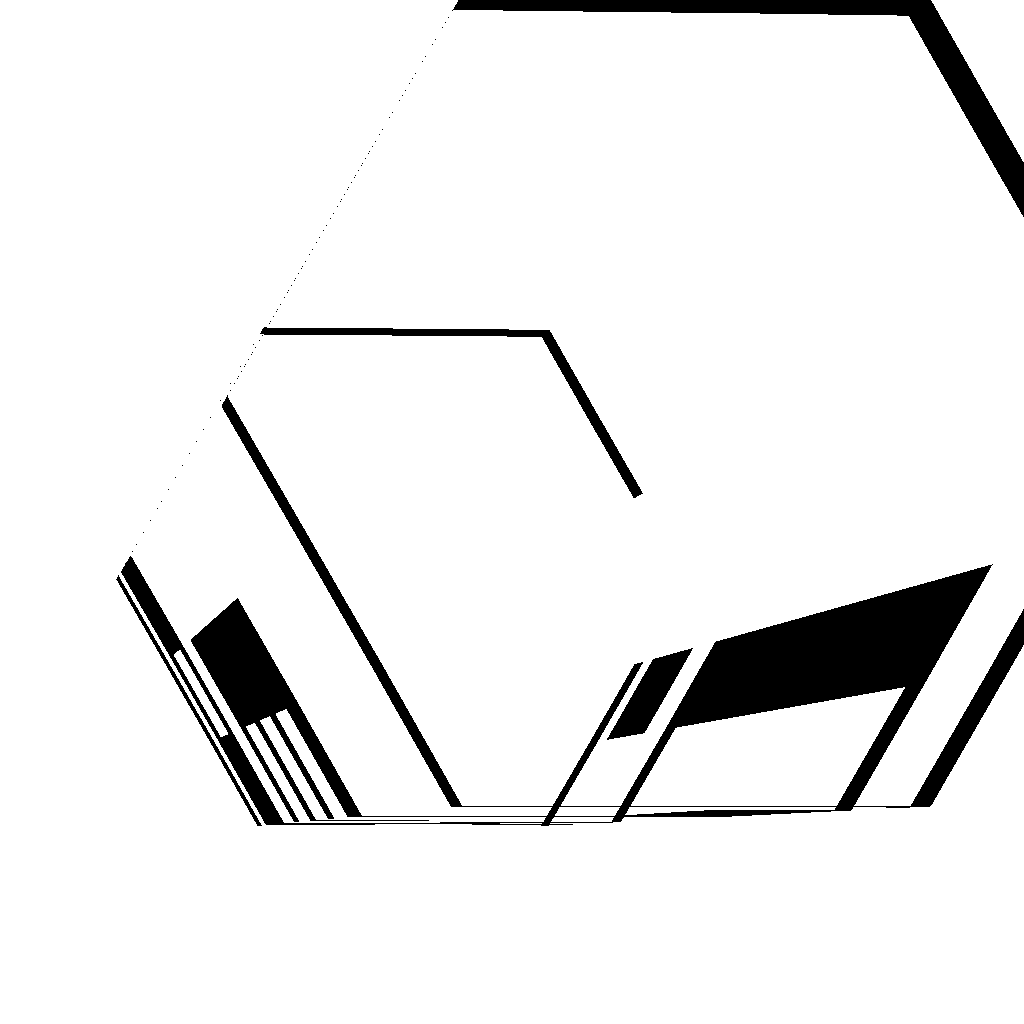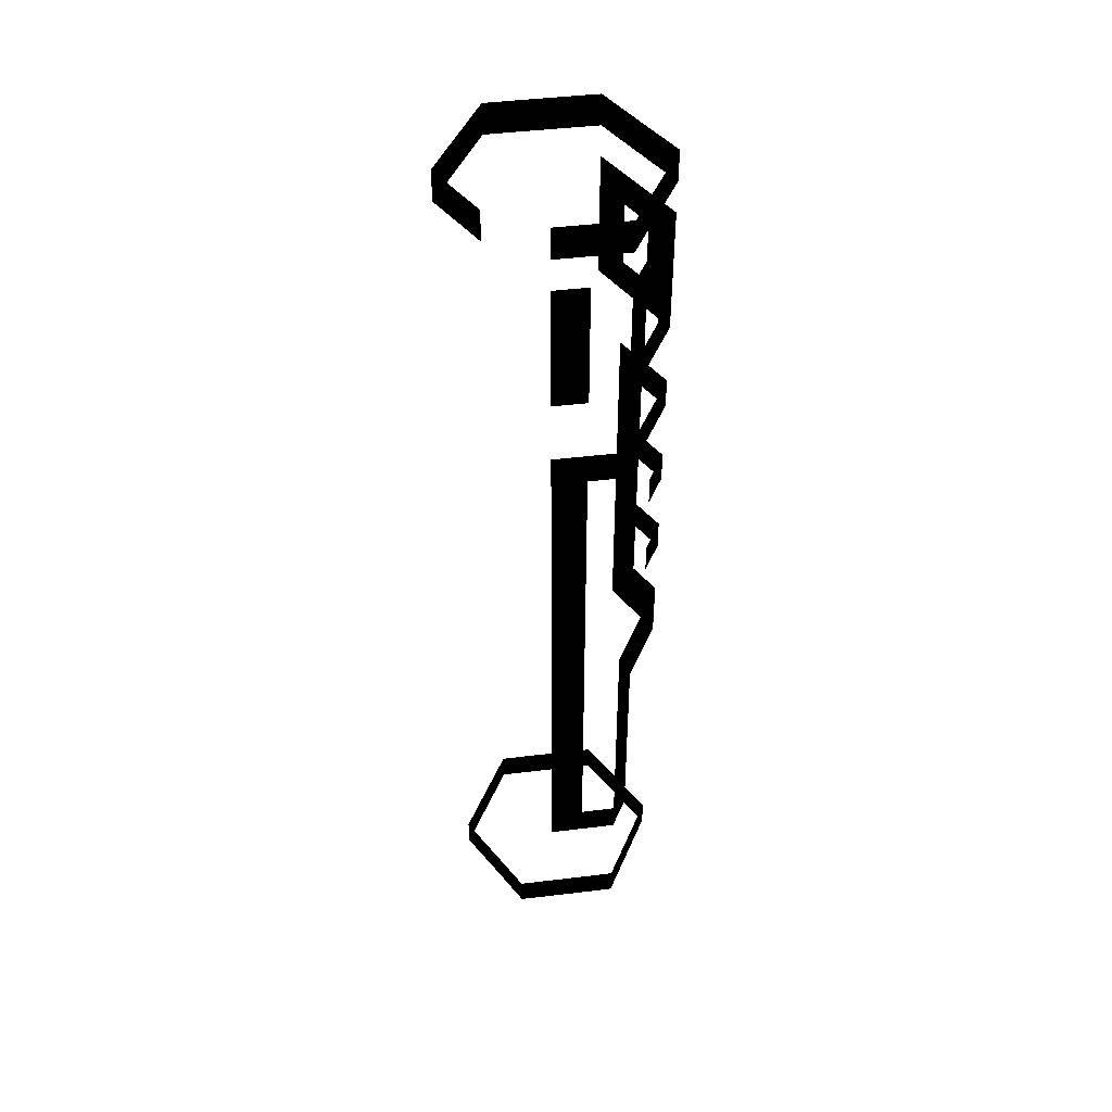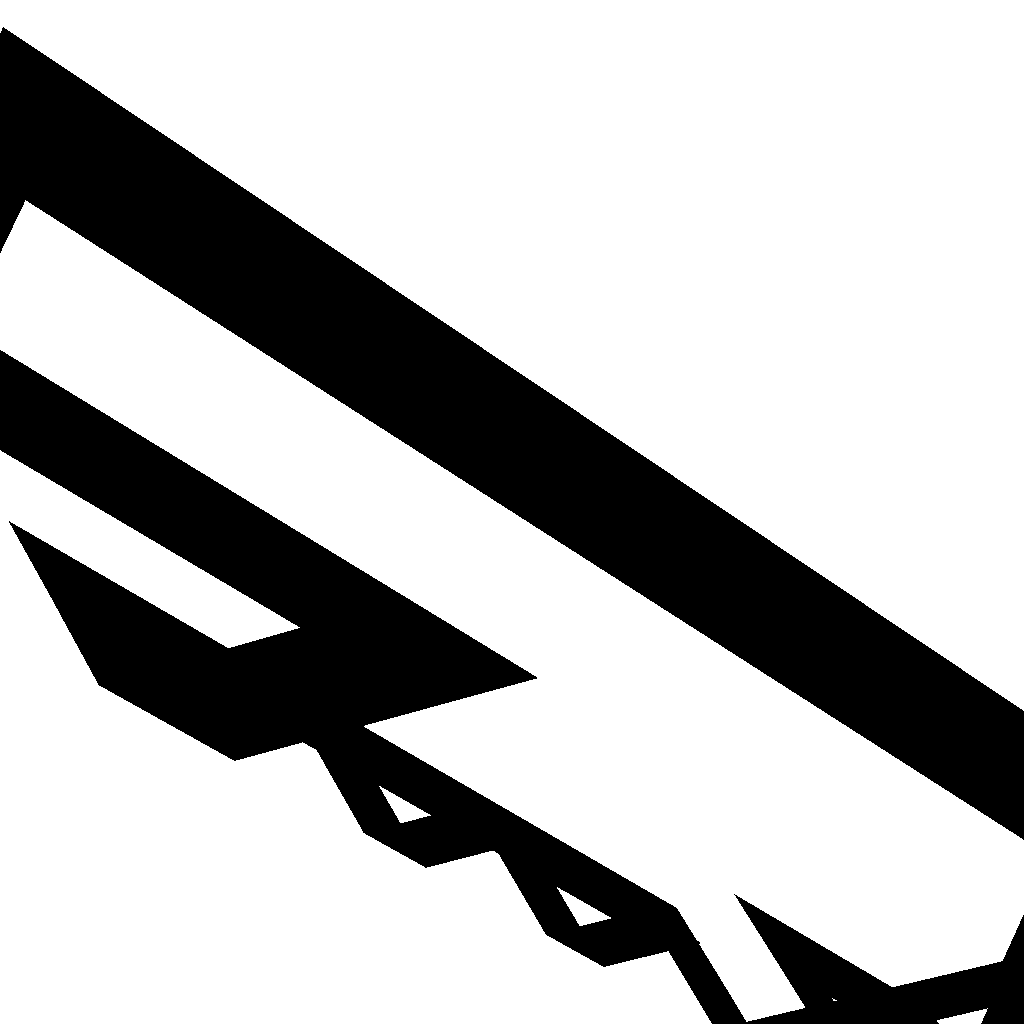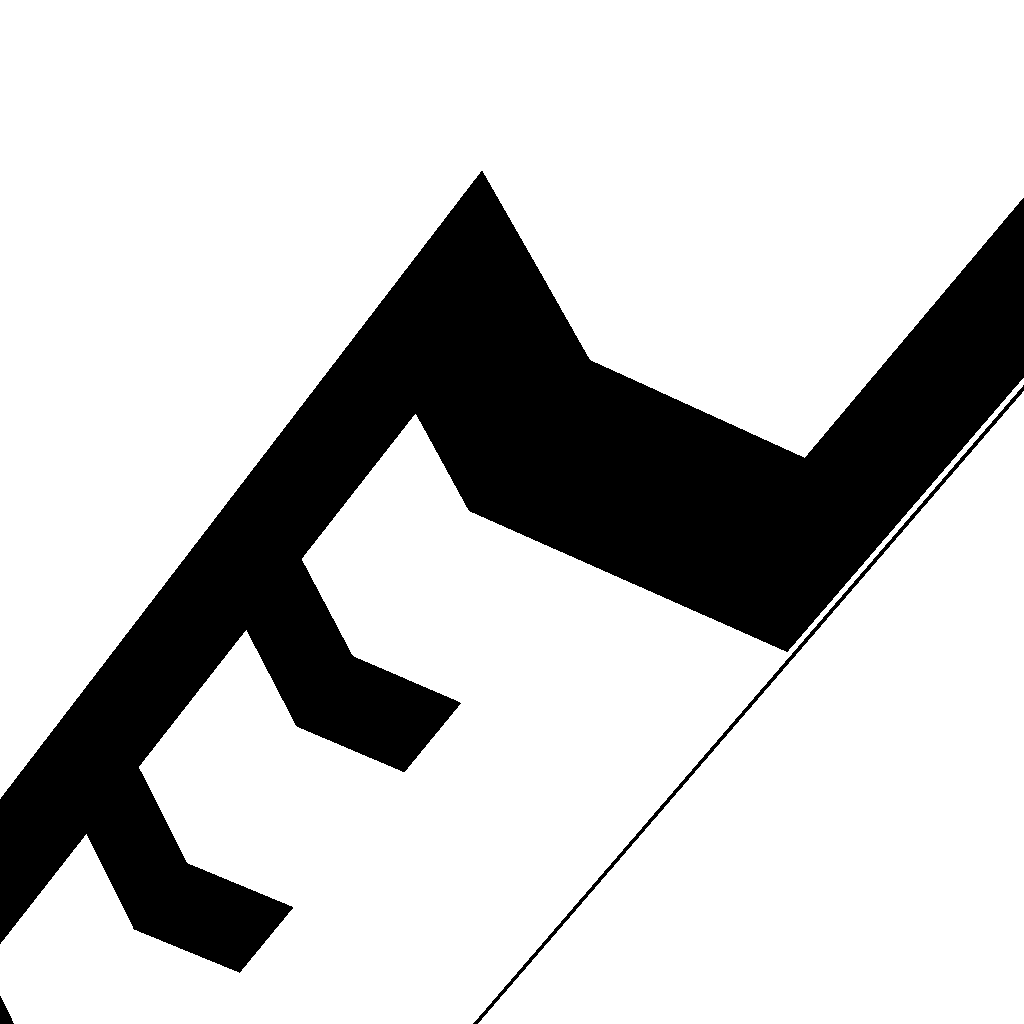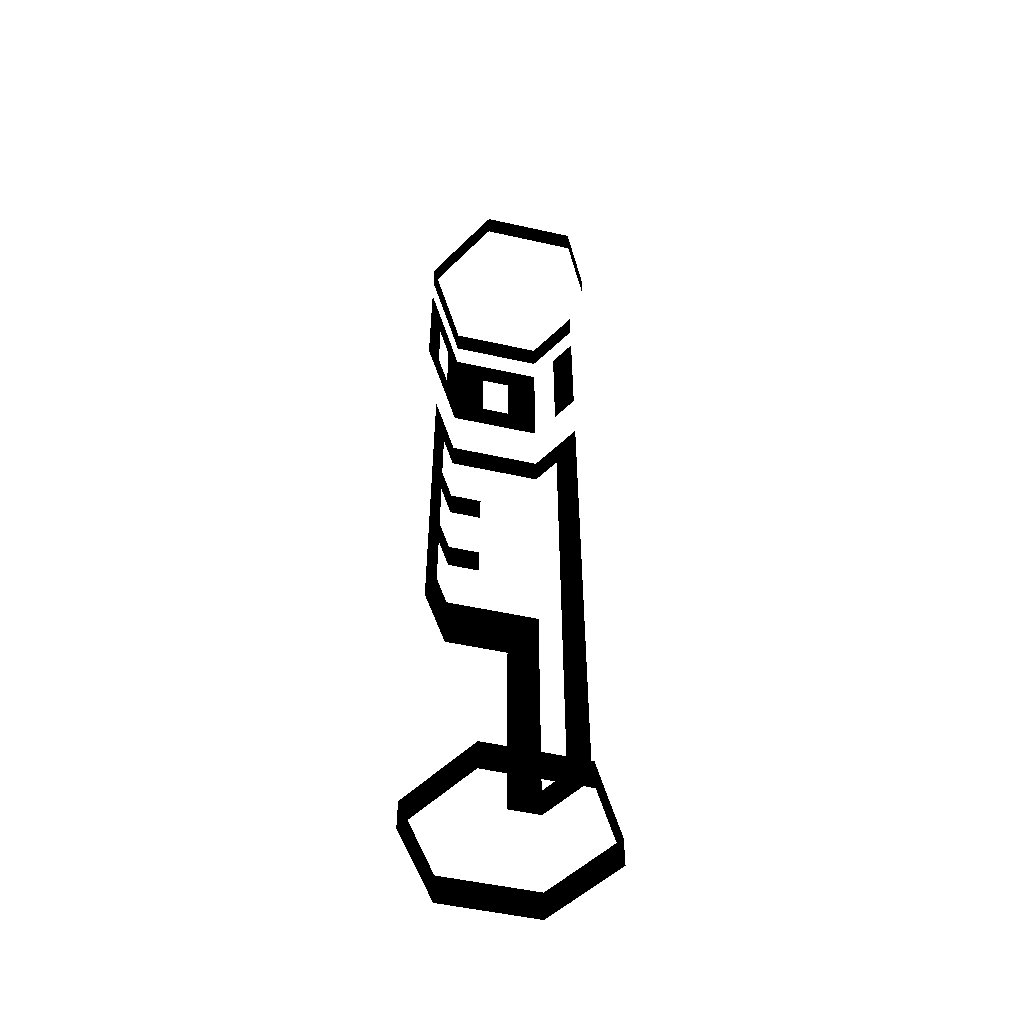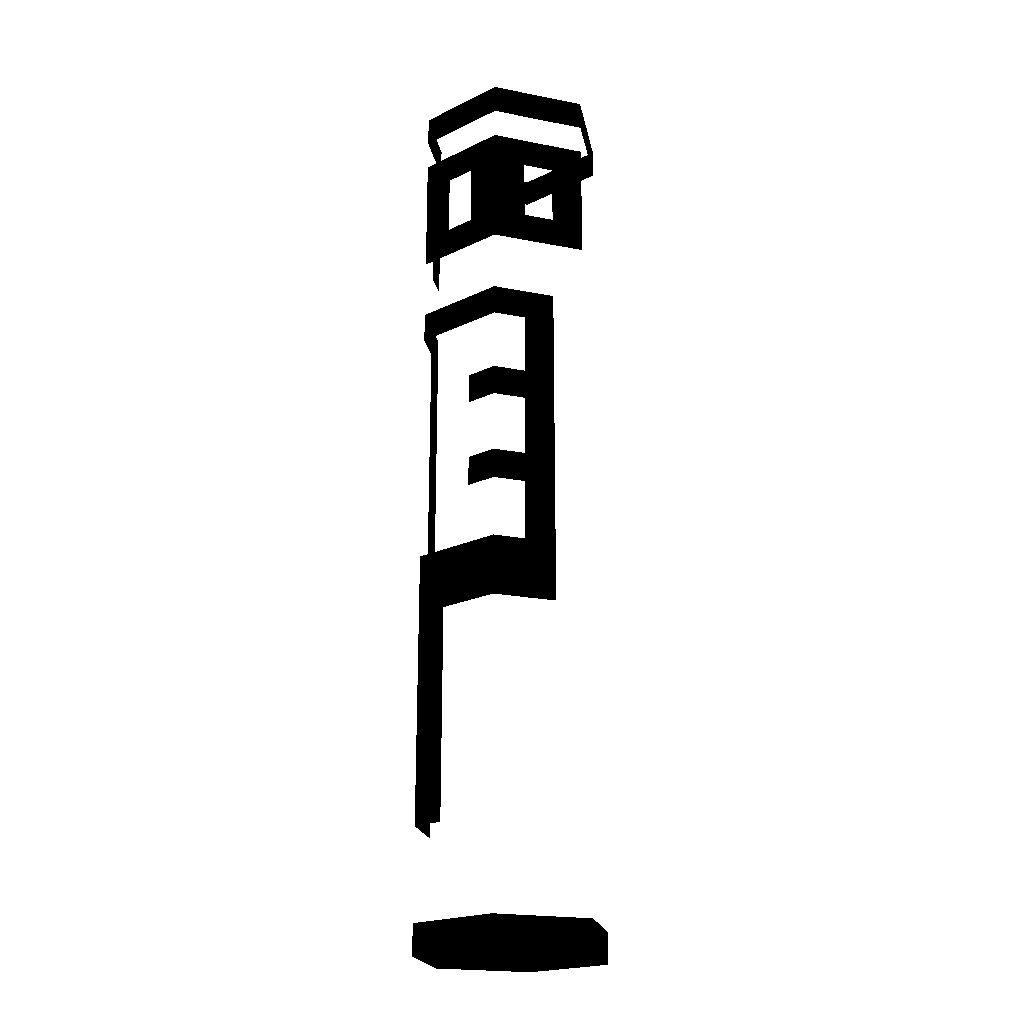
<metadata>
{"format":"obj","ext":"obj","renderer":"f3d","projection":"perspective","resolution":1024,"background":"white","views":[{"elev":-3.0,"azim":175.1,"up":"+Y"},{"elev":47.0,"azim":-67.7,"up":"+Z"},{"elev":-25.5,"azim":-146.1,"up":"+Y"},{"elev":-47.9,"azim":149.1,"up":"+Y"},{"elev":-52.0,"azim":166.5,"up":"+Z"},{"elev":-21.0,"azim":40.7,"up":"+Z"}]}
</metadata>
<code>
v  -1.735 -9.376 -46.67
v  -5.393 -9.377 -46.67
v  -5.393 -9.377 -50
v  -1.735 -9.376 -50
v  1.738 -9.376 -46.67
v  1.738 -9.376 -50
v  5.429 -9.375 -46.67
v  5.429 -9.375 -50
v  7.242 -6.189 -46.67
v  7.242 -6.189 -50
v  8.978 -3.181 -46.67
v  8.978 -3.181 -50
v  10.83 -0.0024 -46.67
v  10.83 -0.0024 -50
v  8.993 3.183 -46.67
v  8.993 3.183 -50
v  7.257 6.191 -46.67
v  7.257 6.191 -50
v  5.398 9.377 -46.67
v  5.398 9.377 -50
v  1.738 9.372 -46.67
v  1.738 9.372 -50
v  -1.735 9.372 -46.67
v  -1.735 9.372 -50
v  -5.425 9.359 -46.67
v  -5.425 9.359 -50
v  -7.24 6.183 -46.67
v  -7.24 6.183 -50
v  -8.976 3.175 -46.67
v  -8.976 3.175 -50
v  -10.83 -0.0052 -46.67
v  -10.83 -0.0052 -50
v  -8.99 -3.189 -46.67
v  -8.99 -3.189 -50
v  -7.254 -6.197 -46.67
v  -7.254 -6.197 -50
v  -1.735 -9.376 -33.33
v  -5.393 -9.377 -33.33
v  -5.393 -9.377 -36.67
v  -1.735 -9.376 -36.67
v  -7.254 -6.197 -33.33
v  -8.99 -3.189 -33.33
v  -8.99 -3.189 -36.67
v  -7.254 -6.197 -36.67
v  -1.735 -9.376 -30
v  -5.393 -9.377 -30
v  -7.254 -6.197 -30
v  -8.99 -3.189 -30
v  -1.735 -9.376 -26.67
v  -5.393 -9.377 -26.67
v  -7.254 -6.197 -26.67
v  -8.99 -3.189 -26.67
v  -1.735 -9.376 -23.33
v  -5.393 -9.377 -23.33
v  -7.254 -6.197 -23.33
v  -8.99 -3.189 -23.33
v  -1.735 -9.376 -20
v  -5.393 -9.377 -20
v  -7.254 -6.197 -20
v  -8.99 -3.189 -20
v  -1.735 -9.376 -16.67
v  -5.393 -9.377 -16.67
v  -7.254 -6.197 -16.67
v  -8.99 -3.189 -16.67
v  -1.735 -9.376 -13.33
v  -5.393 -9.377 -13.33
v  -7.254 -6.197 -13.33
v  -8.99 -3.189 -13.33
v  -1.735 -9.376 -10
v  -5.393 -9.377 -10
v  1.738 -9.376 -10
v  1.738 -9.376 -13.33
v  5.429 -9.375 -10
v  5.429 -9.375 -13.33
v  7.242 -6.189 -10
v  7.242 -6.189 -13.33
v  8.978 -3.181 -10
v  8.978 -3.181 -13.33
v  -7.254 -6.197 -10
v  -8.99 -3.189 -10
v  -1.735 -9.376 -6.667
v  -5.393 -9.377 -6.667
v  1.738 -9.376 -6.667
v  5.429 -9.375 -6.667
v  7.242 -6.189 -6.667
v  8.978 -3.181 -6.667
v  -7.254 -6.197 -6.667
v  -8.99 -3.189 -6.667
v  8.978 -3.181 -3.333
v  7.242 -6.189 -3.333
v  -7.254 -6.197 -3.333
v  -8.99 -3.189 -3.333
v  8.978 -3.181 -0
v  7.242 -6.189 -0
v  -7.254 -6.197 -0
v  -8.99 -3.189 -0
v  5.429 -9.375 3.333
v  1.738 -9.376 3.333
v  1.738 -9.376 -0
v  5.429 -9.375 -0
v  7.242 -6.189 3.333
v  8.978 -3.181 3.333
v  -7.254 -6.197 3.333
v  -8.99 -3.189 3.333
v  8.978 -3.181 6.667
v  7.242 -6.189 6.667
v  -7.254 -6.197 6.667
v  -8.99 -3.189 6.667
v  8.978 -3.181 10
v  7.242 -6.189 10
v  -7.254 -6.197 10
v  -8.99 -3.189 10
v  5.429 -9.375 13.33
v  1.738 -9.376 13.33
v  1.738 -9.376 10
v  5.429 -9.375 10
v  7.242 -6.189 13.33
v  8.978 -3.181 13.33
v  -7.254 -6.197 13.33
v  -8.99 -3.189 13.33
v  8.978 -3.181 16.67
v  7.242 -6.189 16.67
v  -7.254 -6.197 16.67
v  -8.99 -3.189 16.67
v  8.978 -3.181 20
v  7.242 -6.189 20
v  -7.254 -6.197 20
v  -8.99 -3.189 20
v  -1.735 -9.376 23.33
v  -5.393 -9.377 23.33
v  -5.393 -9.377 20
v  -1.735 -9.376 20
v  1.738 -9.376 23.33
v  1.738 -9.376 20
v  5.429 -9.375 23.33
v  5.429 -9.375 20
v  7.242 -6.189 23.33
v  8.978 -3.181 23.33
v  -7.254 -6.197 23.33
v  -8.99 -3.189 23.33
v  -1.735 -9.376 33.33
v  -5.393 -9.377 33.33
v  -5.393 -9.377 30
v  -1.735 -9.376 30
v  1.738 -9.376 33.33
v  1.738 -9.376 30
v  5.429 -9.375 33.33
v  5.429 -9.375 30
v  7.242 -6.189 33.33
v  7.242 -6.189 30
v  8.978 -3.181 33.33
v  8.978 -3.181 30
v  10.83 -0.0024 33.33
v  10.83 -0.0024 30
v  -7.254 -6.197 33.33
v  -8.99 -3.189 33.33
v  -8.99 -3.189 30
v  -7.254 -6.197 30
v  -1.735 -9.376 36.67
v  -5.393 -9.377 36.67
v  5.429 -9.375 36.67
v  1.738 -9.376 36.67
v  7.242 -6.189 36.67
v  10.83 -0.0024 36.67
v  8.978 -3.181 36.67
v  -7.254 -6.197 36.67
v  -8.99 -3.189 36.67
v  -1.735 -9.376 40
v  -5.393 -9.377 40
v  5.429 -9.375 40
v  1.738 -9.376 40
v  7.242 -6.189 40
v  10.83 -0.0024 40
v  8.978 -3.181 40
v  -7.254 -6.197 40
v  -8.99 -3.189 40
v  -1.735 -9.376 43.33
v  -5.393 -9.377 43.33
v  1.738 -9.376 43.33
v  5.429 -9.375 43.33
v  7.242 -6.189 43.33
v  8.978 -3.181 43.33
v  10.83 -0.0024 43.33
v  -7.254 -6.197 43.33
v  -8.99 -3.189 43.33
v  -1.735 -9.376 50
v  -5.393 -9.377 50
v  -5.393 -9.377 46.67
v  -1.735 -9.376 46.67
v  1.738 -9.376 50
v  1.738 -9.376 46.67
v  5.429 -9.375 50
v  5.429 -9.375 46.67
v  7.242 -6.189 50
v  7.242 -6.189 46.67
v  8.978 -3.181 50
v  8.978 -3.181 46.67
v  10.83 -0.0024 50
v  10.83 -0.0024 46.67
v  8.993 3.183 50
v  8.993 3.183 46.67
v  7.257 6.191 50
v  7.257 6.191 46.67
v  5.398 9.377 50
v  5.398 9.377 46.67
v  1.738 9.372 50
v  1.738 9.372 46.67
v  -1.735 9.372 50
v  -1.735 9.372 46.67
v  -5.425 9.359 50
v  -5.425 9.359 46.67
v  -7.24 6.183 50
v  -7.24 6.183 46.67
v  -8.976 3.175 50
v  -8.976 3.175 46.67
v  -7.254 -6.197 50
v  -8.99 -3.189 50
v  -8.99 -3.189 46.67
v  -7.254 -6.197 46.67
o Cylinder002
g Cylinder002
f 1 2 3
f 3 4 1
f 5 1 4
f 4 6 5
f 7 5 6
f 6 8 7
f 9 7 8
f 8 10 9
f 11 9 10
f 10 12 11
f 13 11 12
f 12 14 13
f 15 13 14
f 14 16 15
f 17 15 16
f 16 18 17
f 19 17 18
f 18 20 19
f 21 19 20
f 20 22 21
f 23 21 22
f 22 24 23
f 25 23 24
f 24 26 25
f 27 25 26
f 26 28 27
f 29 27 28
f 28 30 29
f 31 29 30
f 30 32 31
f 33 31 32
f 32 34 33
f 35 33 34
f 34 36 35
f 2 35 36
f 36 3 2
f 37 38 39
f 39 40 37
f 41 42 43
f 43 44 41
f 38 41 44
f 44 39 38
f 45 46 38
f 38 37 45
f 47 48 42
f 42 41 47
f 49 50 46
f 46 45 49
f 51 52 48
f 48 47 51
f 53 54 50
f 50 49 53
f 55 56 52
f 52 51 55
f 57 58 54
f 54 53 57
f 59 60 56
f 56 55 59
f 61 62 58
f 58 57 61
f 63 64 60
f 60 59 63
f 65 66 62
f 62 61 65
f 67 68 64
f 64 63 67
f 69 70 66
f 66 65 69
f 71 69 65
f 65 72 71
f 73 71 72
f 72 74 73
f 75 73 74
f 74 76 75
f 77 75 76
f 76 78 77
f 79 80 68
f 68 67 79
f 81 82 70
f 70 69 81
f 83 81 69
f 69 71 83
f 84 83 71
f 71 73 84
f 85 84 73
f 73 75 85
f 86 85 75
f 75 77 86
f 87 88 80
f 80 79 87
f 89 90 85
f 85 86 89
f 91 92 88
f 88 87 91
f 93 94 90
f 90 89 93
f 95 96 92
f 92 91 95
f 97 98 99
f 99 100 97
f 101 97 100
f 100 94 101
f 102 101 94
f 94 93 102
f 103 104 96
f 96 95 103
f 105 106 101
f 101 102 105
f 107 108 104
f 104 103 107
f 109 110 106
f 106 105 109
f 111 112 108
f 108 107 111
f 113 114 115
f 115 116 113
f 117 113 116
f 116 110 117
f 118 117 110
f 110 109 118
f 119 120 112
f 112 111 119
f 121 122 117
f 117 118 121
f 123 124 120
f 120 119 123
f 125 126 122
f 122 121 125
f 127 128 124
f 124 123 127
f 129 130 131
f 131 132 129
f 133 129 132
f 132 134 133
f 135 133 134
f 134 136 135
f 137 135 136
f 136 126 137
f 138 137 126
f 126 125 138
f 139 140 128
f 128 127 139
f 130 139 127
f 127 131 130
f 141 142 143
f 143 144 141
f 145 141 144
f 144 146 145
f 147 145 146
f 146 148 147
f 149 147 148
f 148 150 149
f 151 149 150
f 150 152 151
f 153 151 152
f 152 154 153
f 155 156 157
f 157 158 155
f 159 160 142
f 142 141 159
f 161 162 145
f 145 147 161
f 163 161 147
f 147 149 163
f 164 165 151
f 151 153 164
f 166 167 156
f 156 155 166
f 168 169 160
f 160 159 168
f 170 171 162
f 162 161 170
f 172 170 161
f 161 163 172
f 173 174 165
f 165 164 173
f 175 176 167
f 167 166 175
f 177 178 169
f 169 168 177
f 179 177 168
f 168 171 179
f 180 179 171
f 171 170 180
f 181 180 170
f 170 172 181
f 182 181 172
f 172 174 182
f 183 182 174
f 174 173 183
f 184 185 176
f 176 175 184
f 186 187 188
f 188 189 186
f 190 186 189
f 189 191 190
f 192 190 191
f 191 193 192
f 194 192 193
f 193 195 194
f 196 194 195
f 195 197 196
f 198 196 197
f 197 199 198
f 200 198 199
f 199 201 200
f 202 200 201
f 201 203 202
f 204 202 203
f 203 205 204
f 206 204 205
f 205 207 206
f 208 206 207
f 207 209 208
f 210 208 209
f 209 211 210
f 212 210 211
f 211 213 212
f 214 212 213
f 213 215 214
f 216 217 218
f 218 219 216
f 187 216 219
f 219 188 187

</code>
